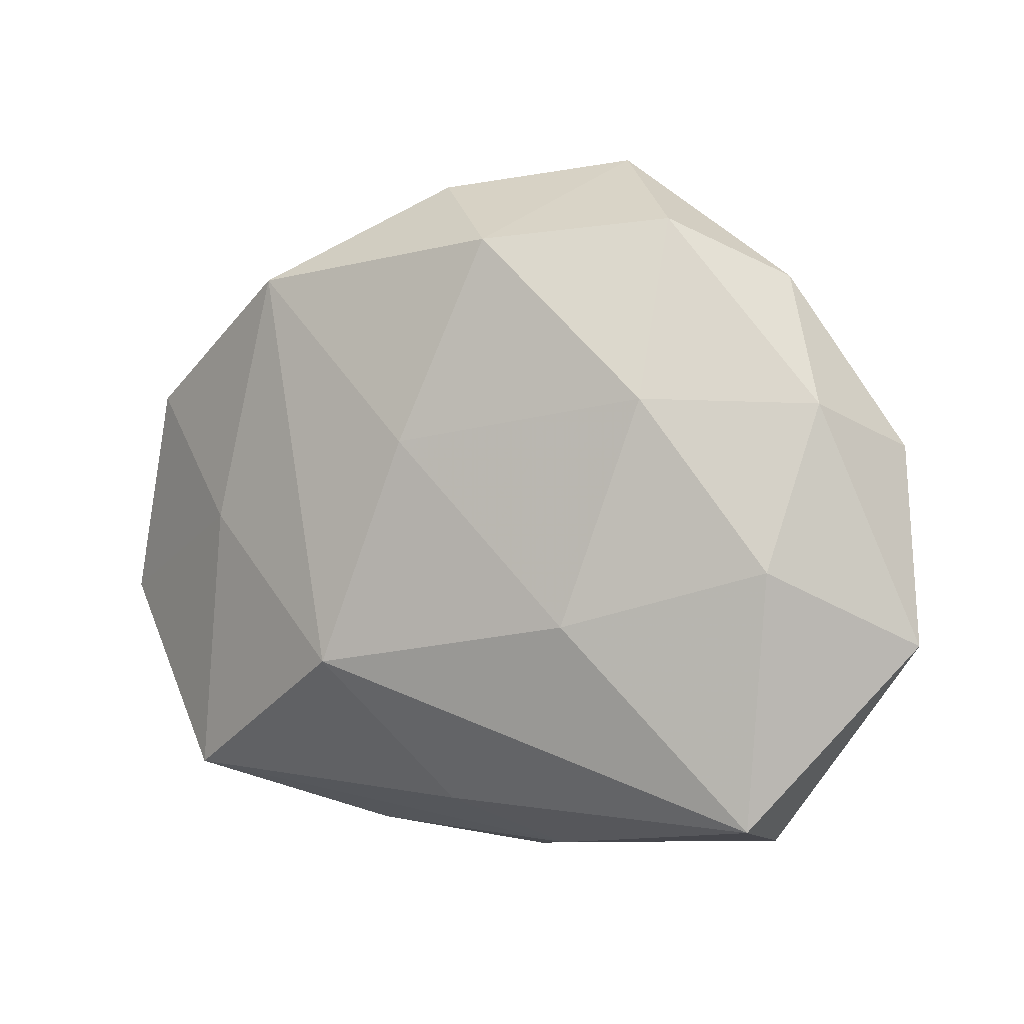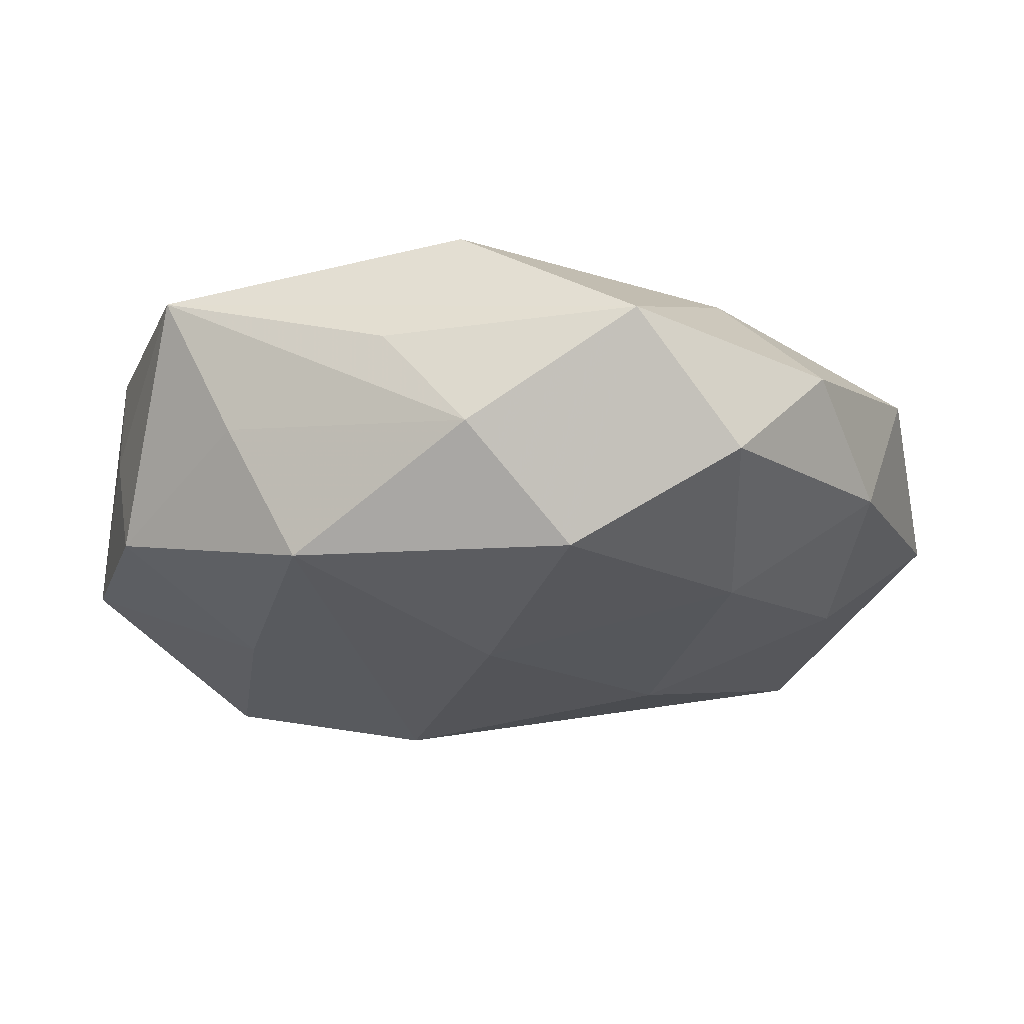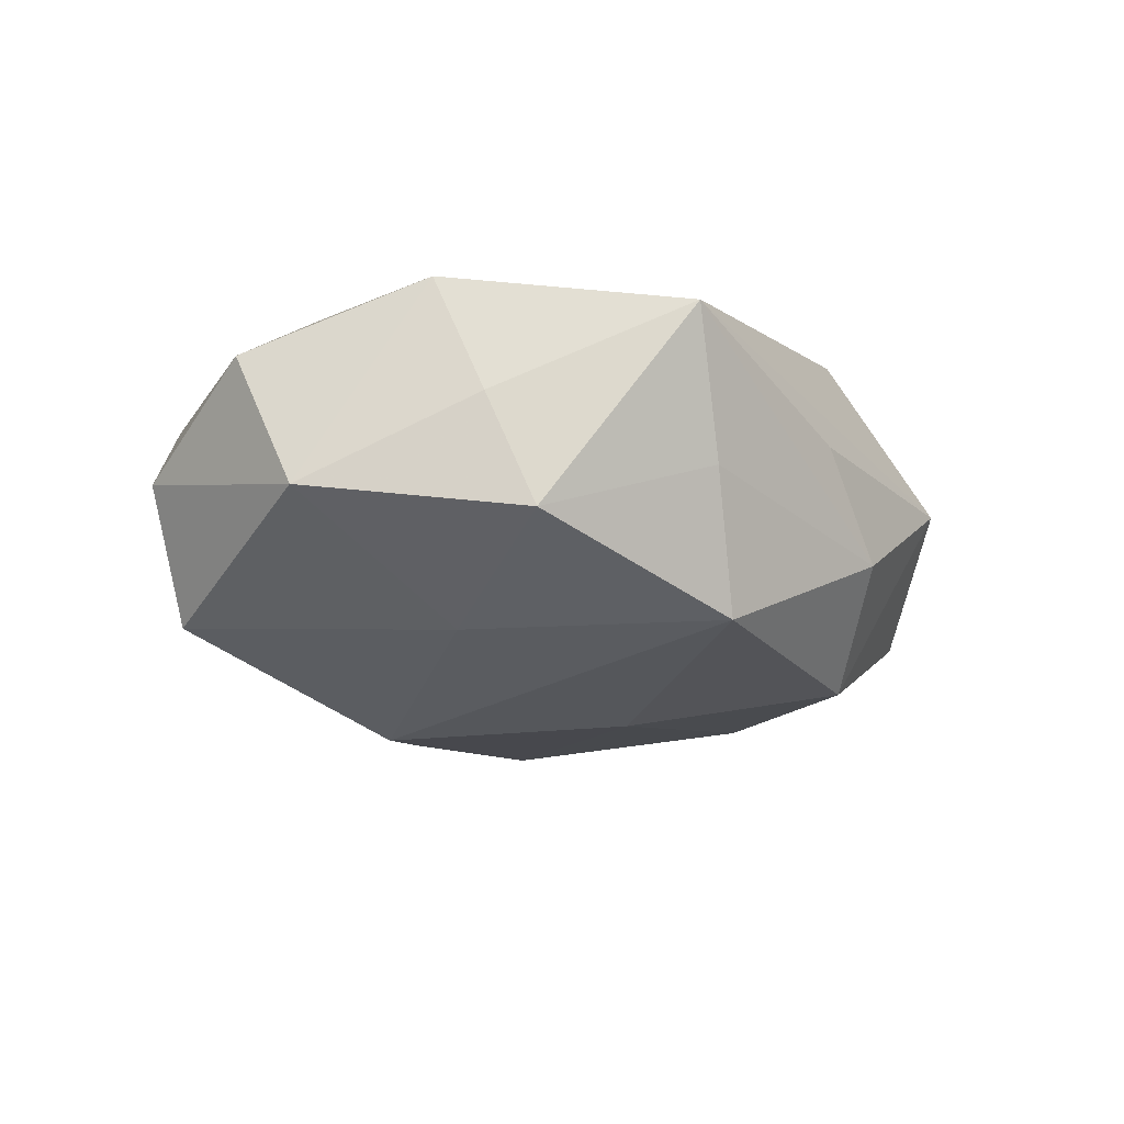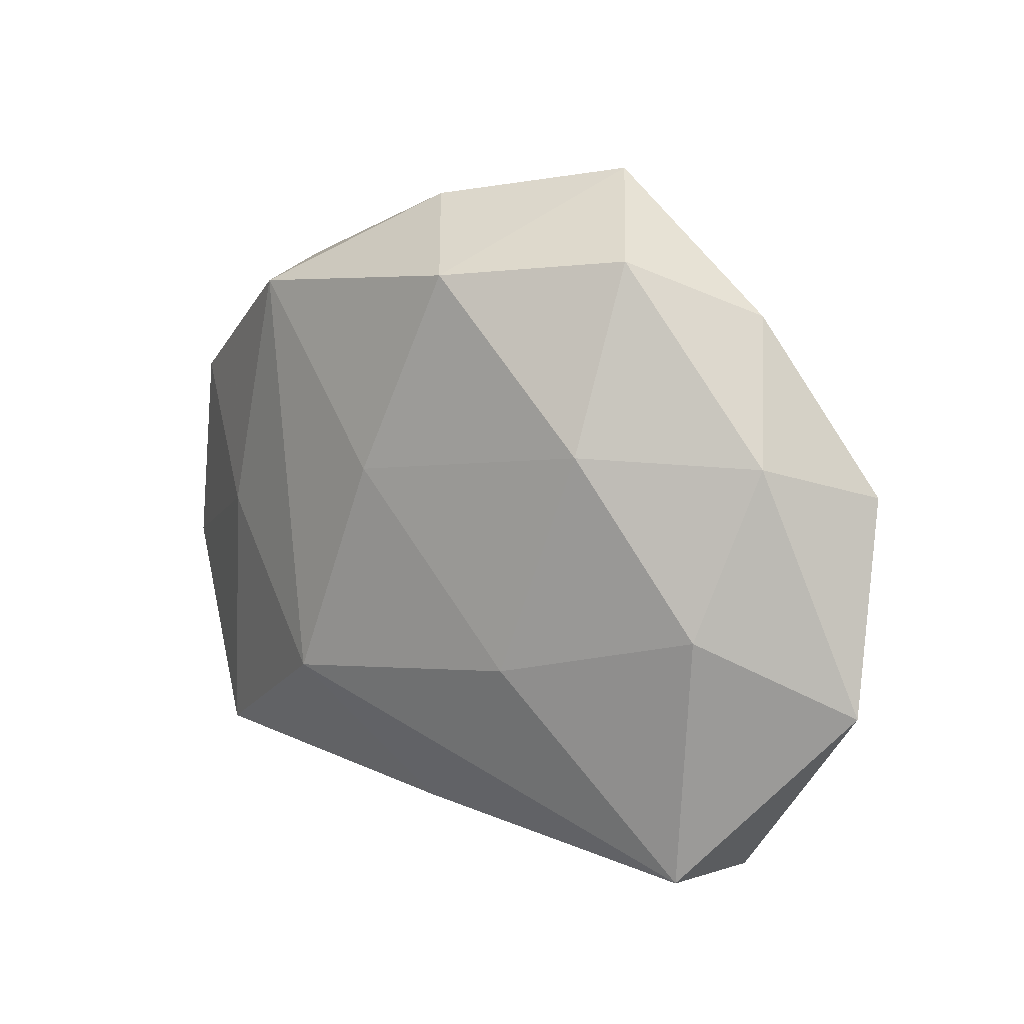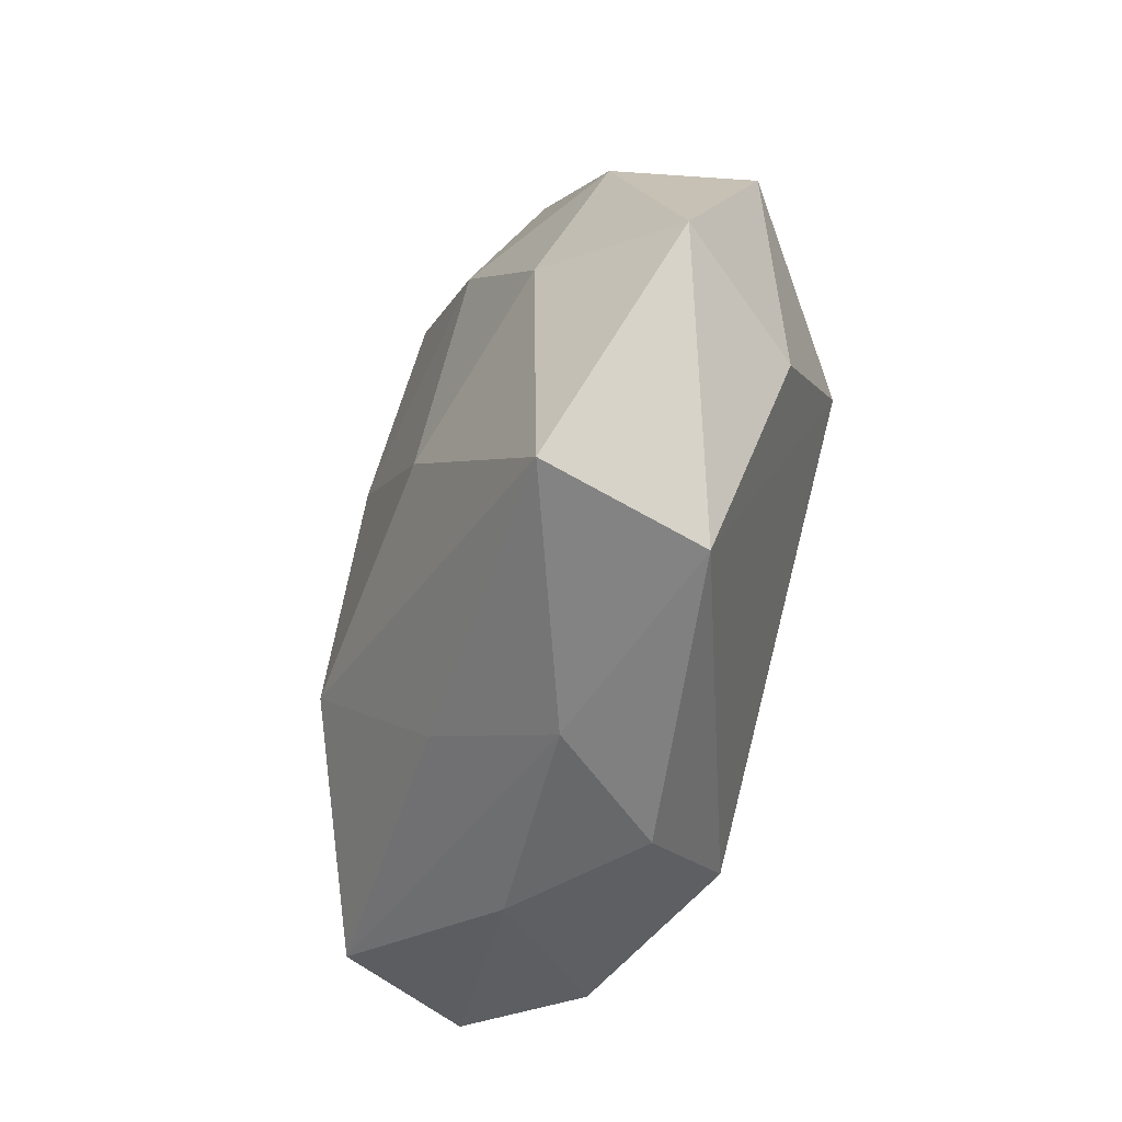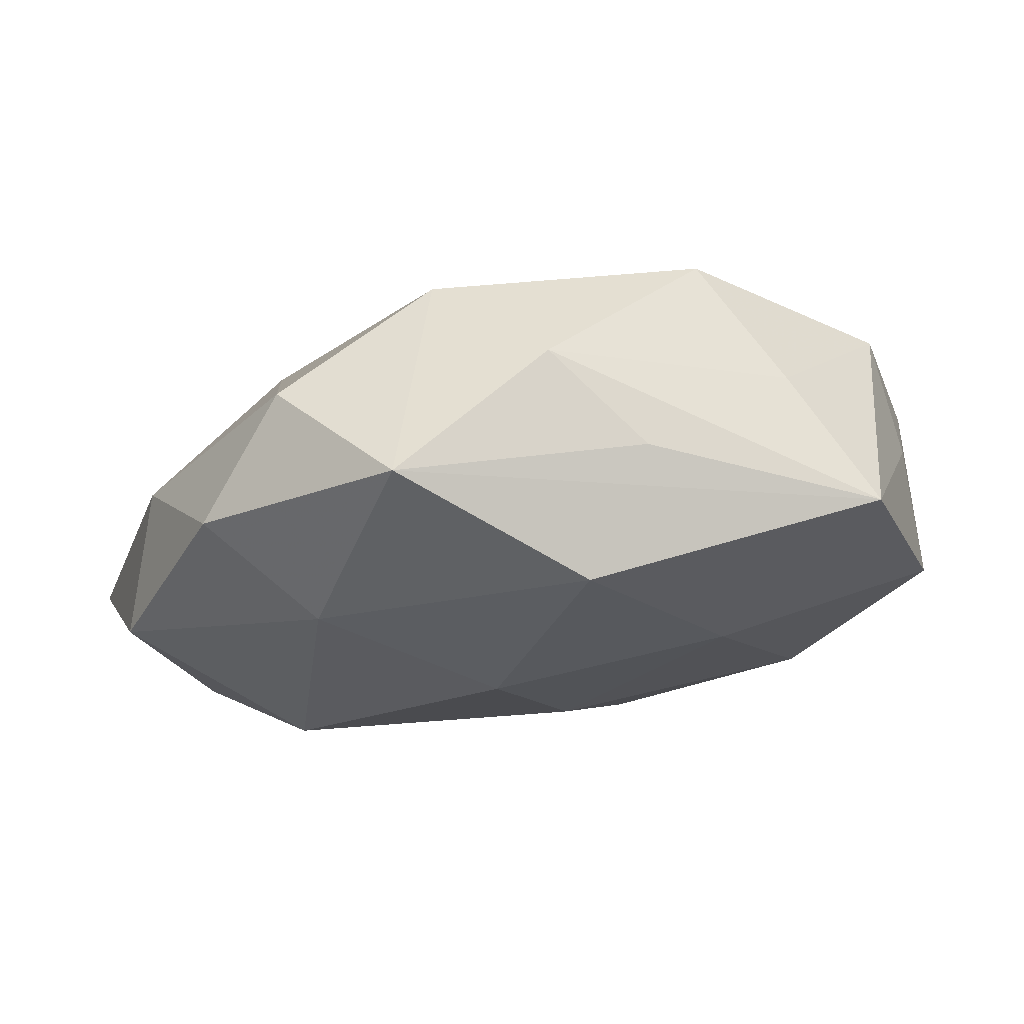
<metadata>
{"format":"obj","ext":"obj","renderer":"f3d","projection":"perspective","resolution":1024,"background":"white","views":[{"elev":2.9,"azim":-151.6,"up":"+Y"},{"elev":65.9,"azim":179.5,"up":"+Y"},{"elev":-19.0,"azim":110.4,"up":"+Z"},{"elev":15.1,"azim":-136.7,"up":"+Y"},{"elev":-53.4,"azim":-103.9,"up":"+Y"},{"elev":75.2,"azim":-9.0,"up":"+Y"}]}
</metadata>
<code>
v 0.03587 -0.02668 -0.001855
v 0.01925 0.02655 -0.01644
v 0.0131 -0.03288 -0.002561
v 0.002535 0.03647 -0.006963
v 0.04045 0.004573 0.01314
v -0.0361 -0.003057 -0.01181
v 0.02946 -0.02616 -0.01454
v 0.03969 0.009588 0.001249
v -0.03804 -0.01338 0.01071
v 0.0008094 -0.008075 0.02011
v -0.03378 -0.02902 -0.01085
v -0.04811 -0.01062 -0.001163
v 0.008438 -0.02804 0.01697
v 0.01727 0.009438 0.01779
v 0.04427 -0.01353 0.006281
v -0.02324 0.02286 0.01241
v 0.03256 0.02802 0.01038
v -0.001394 -0.02793 -0.01291
v -0.01374 0.0395 0.003359
v 0.02745 -0.01383 0.0172
v -0.02372 0.03216 -0.008037
v -0.006793 0.01308 0.02022
v 0.03767 0.01397 -0.009889
v -0.03284 0.02661 0.002114
v -0.04352 0.009039 0.007606
v -0.01687 -0.008726 -0.01844
v 0.0105 0.03447 0.003125
v 0.008941 -0.01318 -0.02199
v -0.02759 -0.0001463 0.0191
v 0.0005447 0.009608 -0.02048
v 0.02564 0.001276 -0.01653
v -0.02407 0.01396 -0.01556
v 0.04381 -0.007616 -0.007071
v 0.02477 -0.03054 0.008287
v -0.009265 -0.03366 -0.002806
v -0.03897 0.01347 -0.005375
v 0.003013 0.03272 0.01491
v 0.02593 0.02747 -0.003402
v -0.007299 0.03007 -0.01709
v -0.03068 -0.03275 0.004623
v -0.001229 -0.03628 0.007522
f 29 25 9
f 40 29 9
f 13 29 40
f 9 25 12
f 12 40 9
f 11 40 12
f 12 25 36
f 37 17 19
f 6 12 36
f 11 12 6
f 39 19 4
f 25 29 16
f 37 19 16
f 13 40 41
f 27 17 4
f 4 19 27
f 27 19 17
f 36 25 24
f 25 16 24
f 24 16 19
f 5 20 15
f 20 5 14
f 14 17 37
f 14 5 17
f 10 29 13
f 13 20 10
f 20 14 10
f 32 6 36
f 32 39 30
f 11 28 18
f 18 28 7
f 30 39 2
f 2 28 30
f 2 39 4
f 7 28 31
f 28 2 31
f 31 2 23
f 13 41 34
f 15 20 34
f 34 20 13
f 36 24 21
f 21 32 36
f 39 32 21
f 19 39 21
f 21 24 19
f 33 5 15
f 7 31 33
f 33 31 23
f 8 23 17
f 17 5 8
f 8 33 23
f 5 33 8
f 22 14 37
f 22 10 14
f 29 10 22
f 37 16 22
f 22 16 29
f 6 32 26
f 11 6 26
f 26 28 11
f 30 28 26
f 26 32 30
f 35 18 7
f 11 18 35
f 35 40 11
f 35 41 40
f 17 23 38
f 23 2 38
f 4 17 38
f 38 2 4
f 15 34 1
f 1 33 15
f 7 33 1
f 3 34 41
f 3 1 34
f 7 1 3
f 3 35 7
f 41 35 3

</code>
